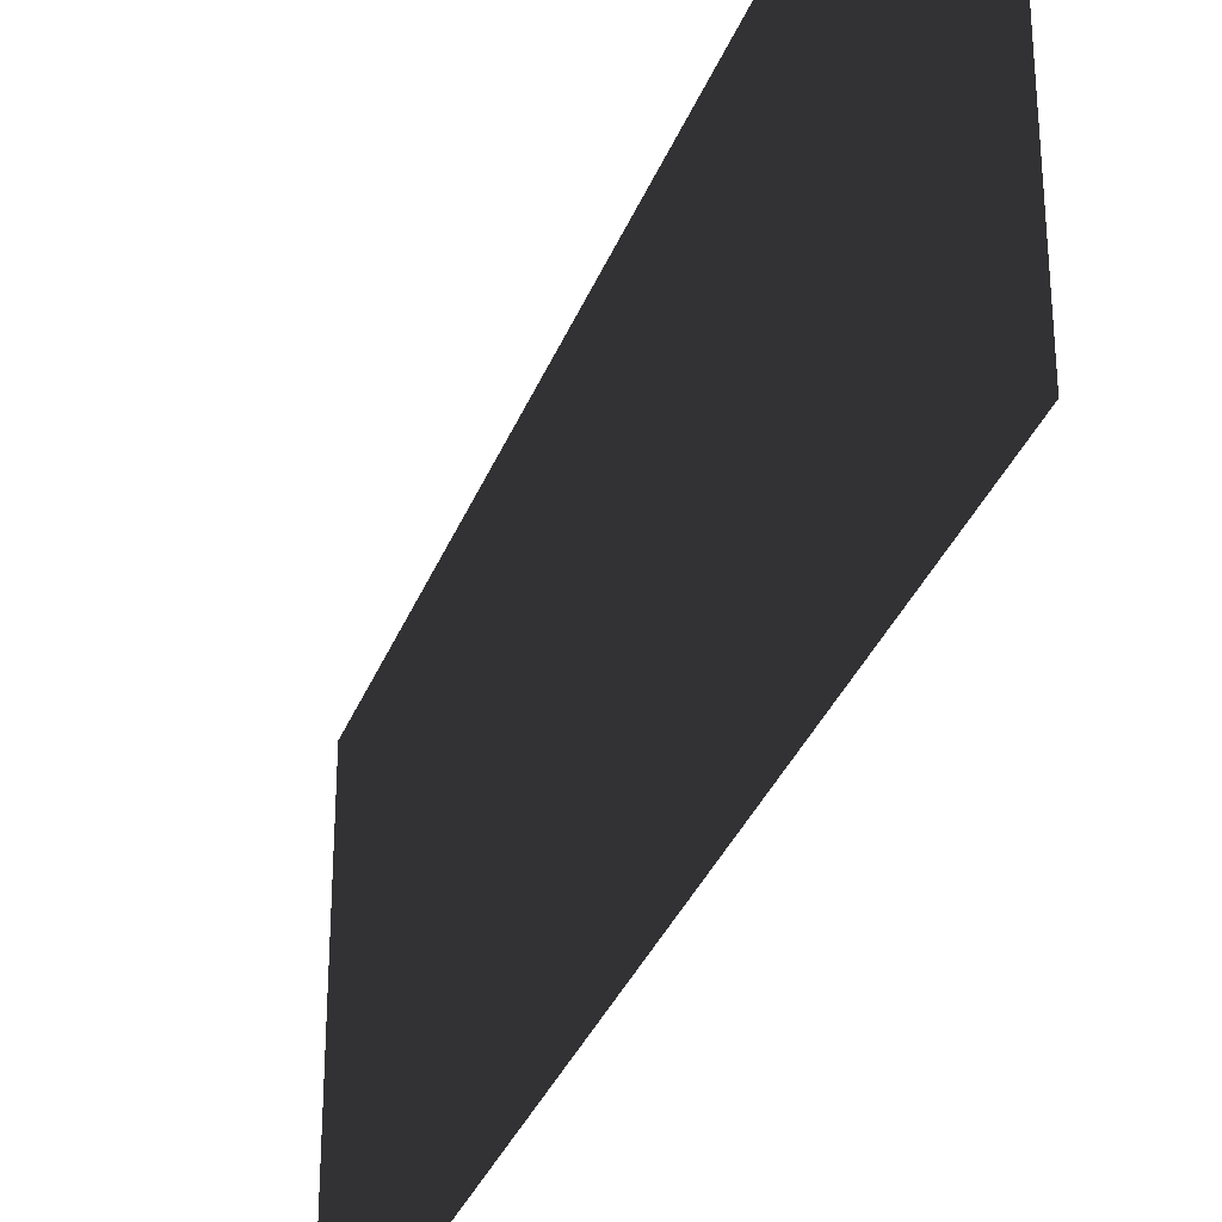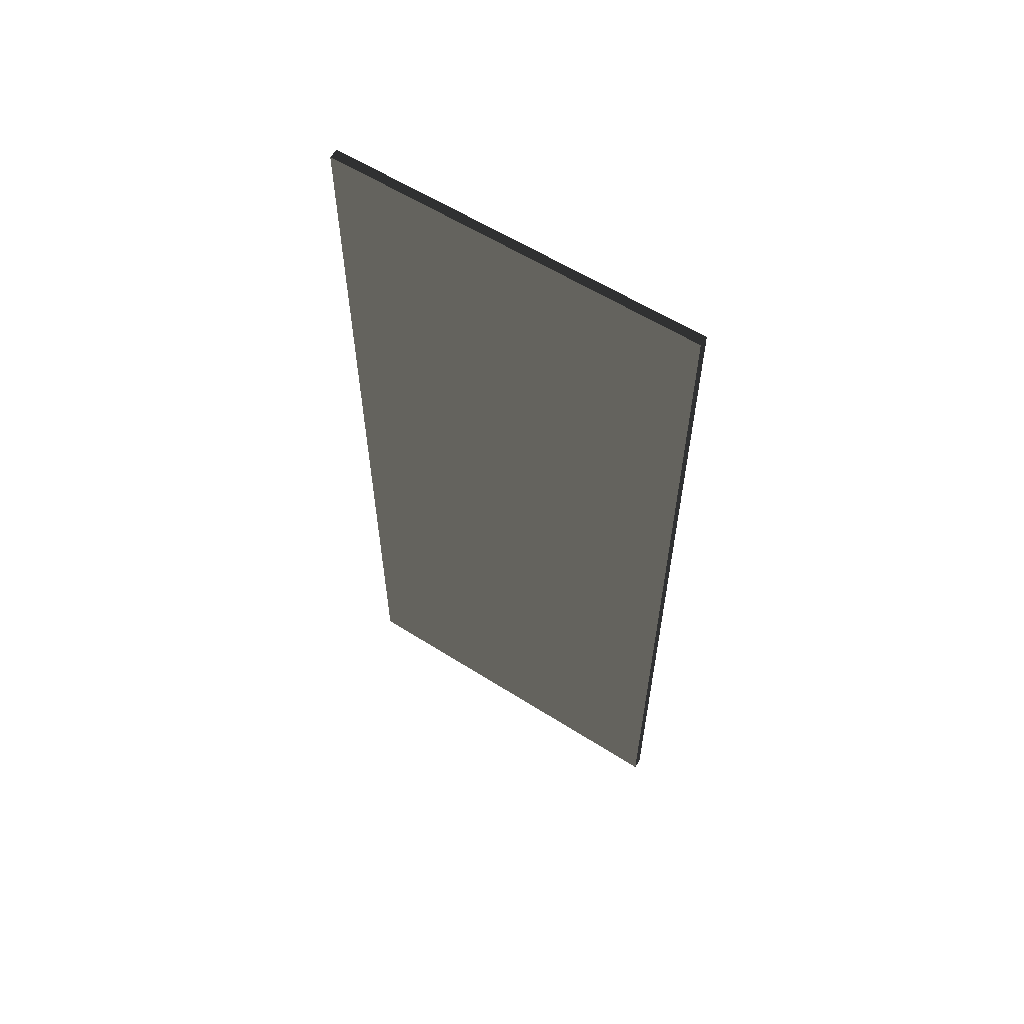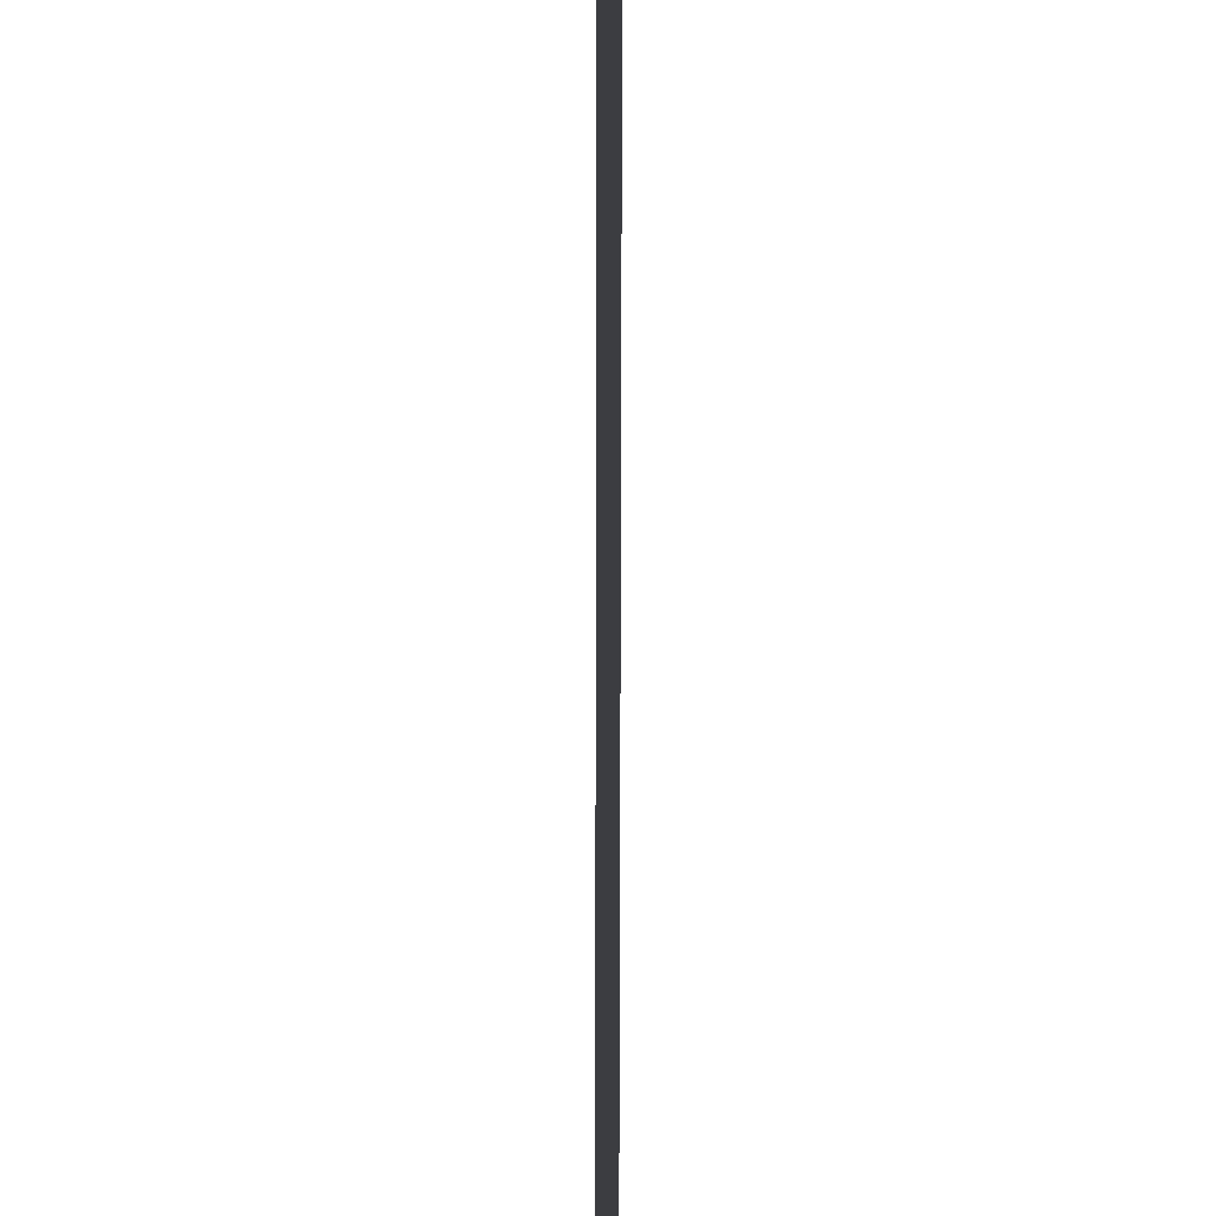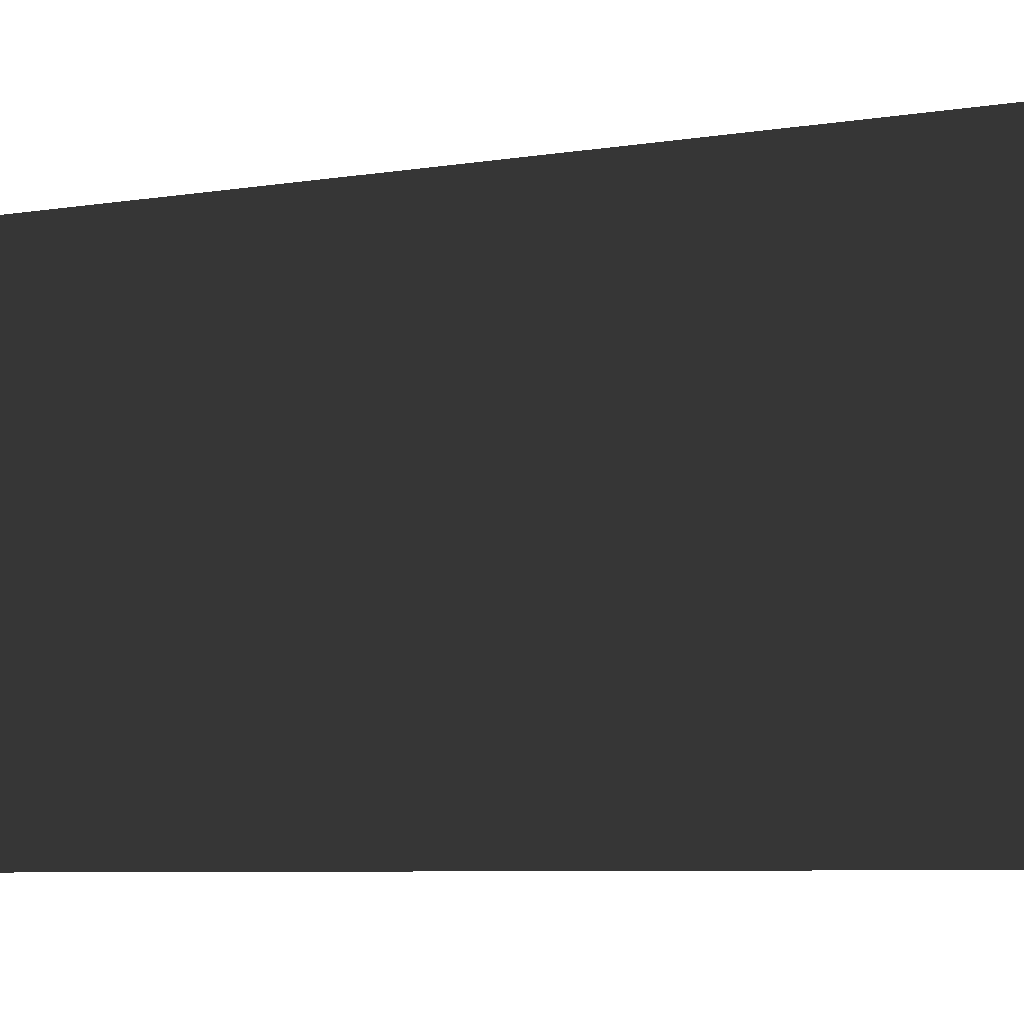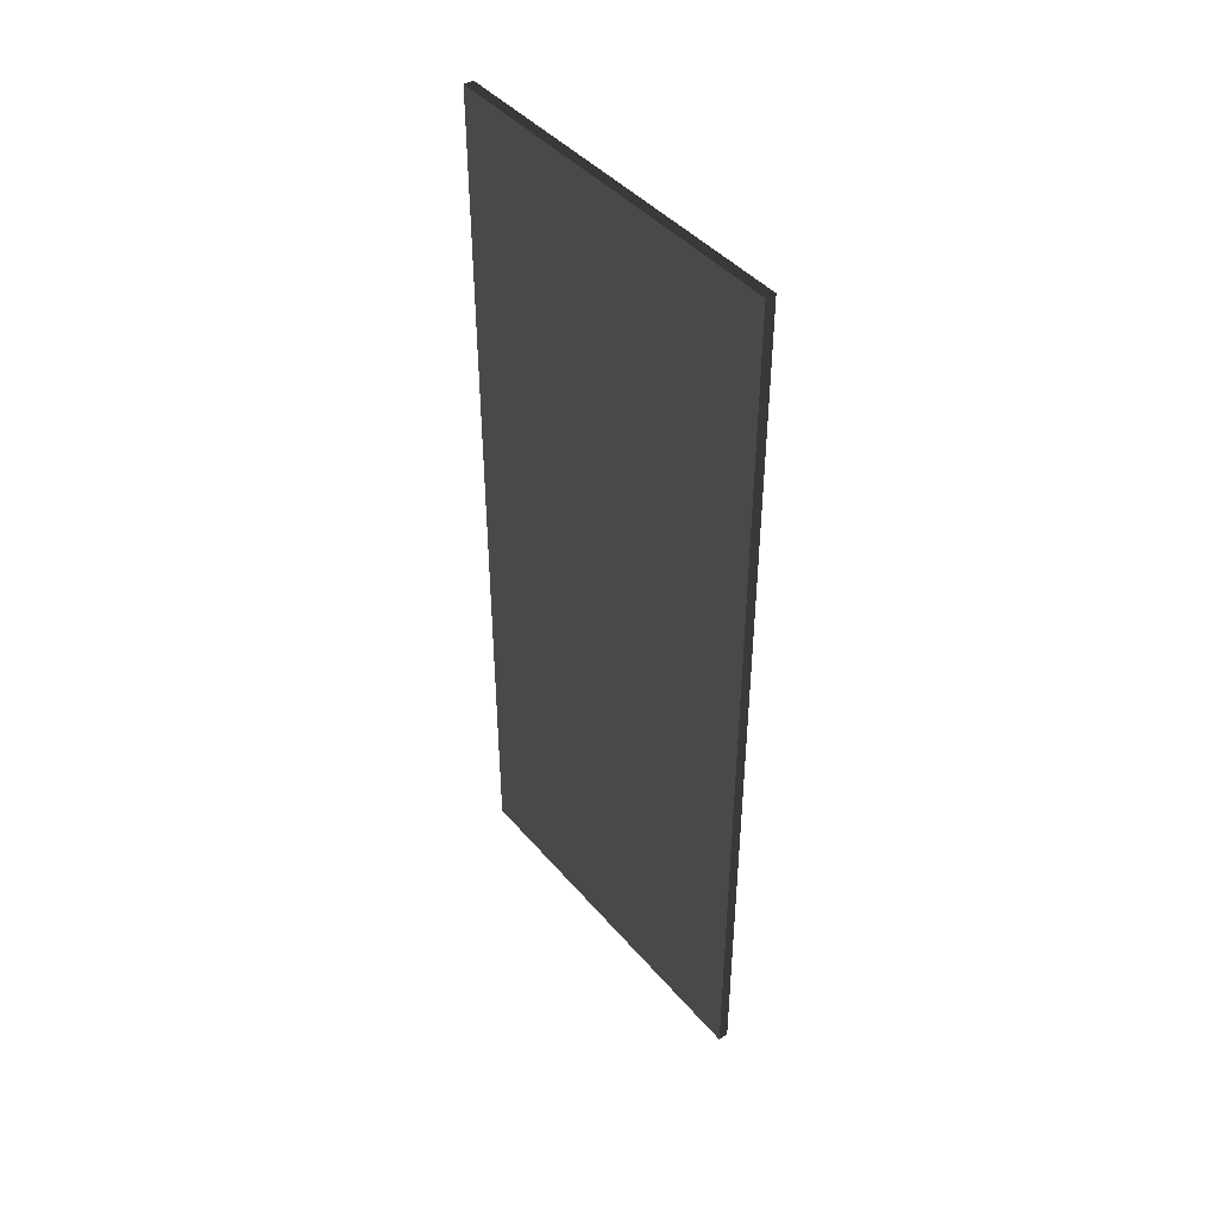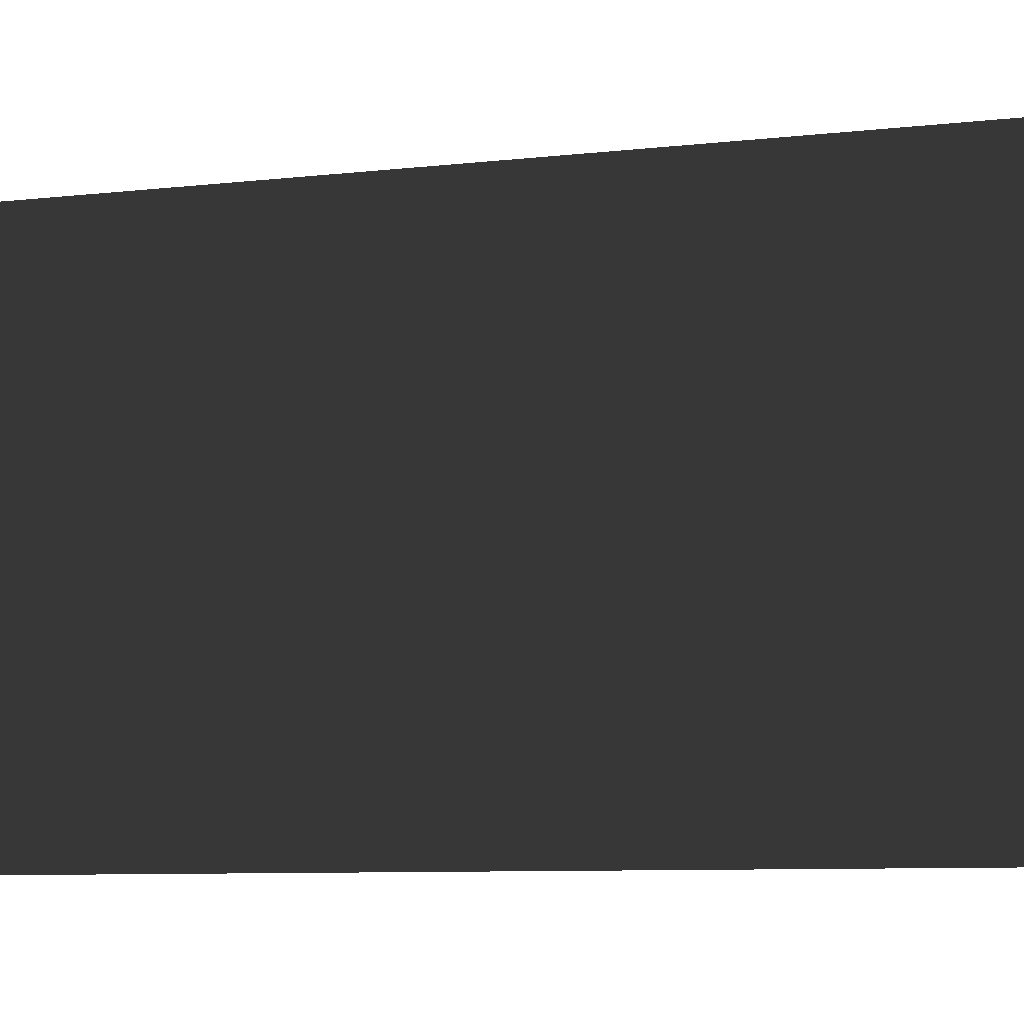
<metadata>
{"format":"obj","ext":"obj","renderer":"f3d","projection":"perspective","resolution":1024,"background":"white","views":[{"elev":-33.4,"azim":-19.2,"up":"+Y"},{"elev":58.8,"azim":123.2,"up":"+Z"},{"elev":-75.6,"azim":-0.1,"up":"+Y"},{"elev":-6.1,"azim":-61.8,"up":"+Y"},{"elev":43.1,"azim":143.0,"up":"+Z"},{"elev":-7.0,"azim":-69.6,"up":"+Y"}]}
</metadata>
<code>
v -0.01 -0.38 -0.89
v 0.01 -0.38 -0.89
v 0.01 0.38 -0.89
v -0.01 0.38 -0.89
v -0.01 -0.38 0.89
v 0.01 -0.38 0.89
v 0.01 0.38 0.89
v -0.01 0.38 0.89
f 1 2 3 4
f 5 8 7 6
f 1 4 8 5
f 2 6 7 3
f 1 5 6 2
f 4 3 7 8

</code>
